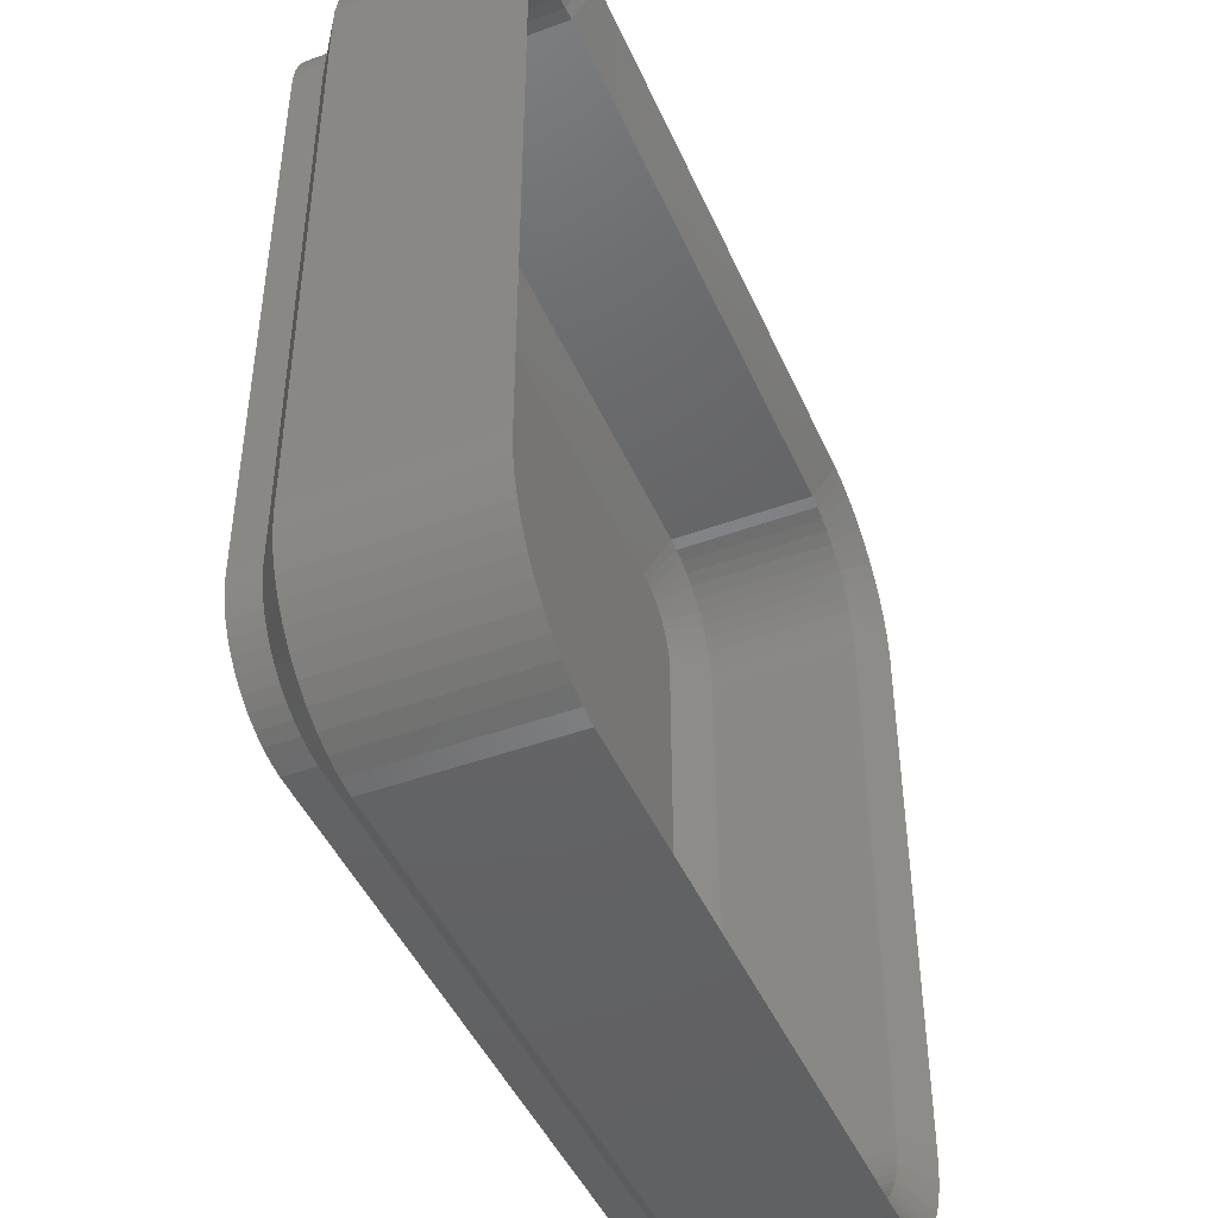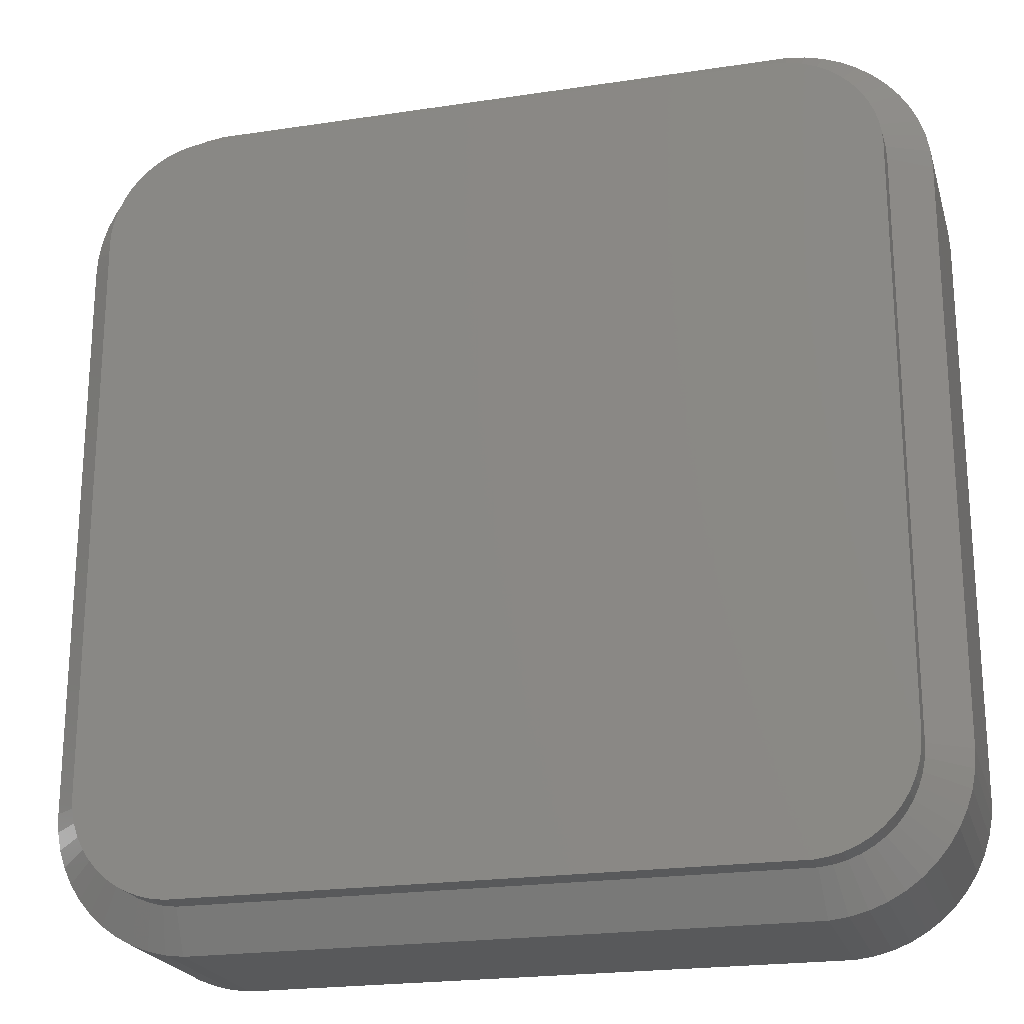
<metadata>
{"format":"stl","ext":"stl","renderer":"f3d","projection":"perspective","resolution":1024,"background":"white","views":[{"elev":-45.5,"azim":-67.1,"up":"+Y"},{"elev":-21.8,"azim":-165.1,"up":"+Y"}]}
</metadata>
<code>
# stl→obj: 412 verts, 820 faces
v -15 -10 2
v -15 10 8
v -15 10 2
v -15 -10 8
v -14.96 -10.63 2
v -14.96 -10.63 8
v 14.05 12.94 8
v 13.64 13.42 2
v 13.64 13.42 8
v 14.05 12.94 2
v -14.05 12.94 2
v -13.64 13.42 8
v -13.64 13.42 2
v -14.05 12.94 8
v -10.94 -14.91 2
v -10.31 -14.99 8
v -10.94 -14.91 8
v -10.31 -14.99 2
v 14.96 -10.63 8
v 15 -10 2
v 15 -10 8
v 14.96 -10.63 2
v 15 10 2
v 15 10 8
v -12.68 14.22 2
v -13.19 13.85 8
v -12.68 14.22 8
v -13.19 13.85 2
v -10.94 14.91 2
v -11.55 14.76 8
v -10.94 14.91 8
v -11.55 14.76 2
v 10.31 14.99 2
v -10.31 14.99 8
v 10.31 14.99 8
v -10.31 14.99 2
v -14.96 10.63 8
v -14.96 10.63 2
v -12.68 -14.22 2
v -12.13 -14.52 8
v -12.68 -14.22 8
v -12.13 -14.52 2
v -11.55 -14.76 2
v -11.55 -14.76 8
v 10.31 -14.99 8
v 10.31 -14.99 2
v 14.84 11.24 8
v 14.65 11.84 2
v 14.65 11.84 8
v 14.84 11.24 2
v 12.68 14.22 2
v 12.13 14.52 8
v 12.68 14.22 8
v 12.13 14.52 2
v 10.94 14.91 2
v 10.94 14.91 8
v -12.13 14.52 8
v -12.13 14.52 2
v -14.84 11.24 2
v -14.65 11.84 8
v -14.65 11.84 2
v -14.84 11.24 8
v -14.65 -11.84 2
v -14.84 -11.24 8
v -14.84 -11.24 2
v -14.65 -11.84 8
v -14.38 -12.41 2
v -14.38 -12.41 8
v -13.64 -13.42 2
v -14.05 -12.94 8
v -14.05 -12.94 2
v -13.64 -13.42 8
v -13.19 -13.85 8
v -13.19 -13.85 2
v 10.94 -14.91 8
v 10.94 -14.91 2
v 11.55 -14.76 8
v 11.55 -14.76 2
v 14.96 10.63 8
v 14.96 10.63 2
v 14.38 12.41 2
v 14.38 12.41 8
v 13.19 13.85 8
v 13.19 13.85 2
v 11.55 14.76 8
v 11.55 14.76 2
v -14.38 12.41 8
v -14.38 12.41 2
v 13.64 -13.42 8
v 14.05 -12.94 2
v 14.05 -12.94 8
v 13.64 -13.42 2
v 12.13 -14.52 8
v 12.13 -14.52 2
v 12.68 -14.22 2
v 13.19 -13.85 8
v 12.68 -14.22 8
v 13.19 -13.85 2
v 14.38 -12.41 2
v 14.38 -12.41 8
v 14.65 -11.84 2
v 14.65 -11.84 8
v 14.84 -11.24 2
v 14.84 -11.24 8
v -13.6 -10 0
v -13.6 10 1
v -13.6 10 0
v -13.6 -10 1
v -13.57 -10.45 0
v -13.57 -10.45 1
v 13.6 -10 1
v 13.6 10 0
v 13.6 10 1
v 13.6 -10 0
v 12.62 -12.46 1
v 12.91 -12.12 0
v 12.91 -12.12 1
v 12.62 -12.46 0
v -10.23 -13.59 0
v 10.23 -13.59 1
v -10.23 -13.59 1
v 10.23 -13.59 0
v 10.67 -13.54 1
v 10.67 -13.54 0
v -11.11 13.42 0
v -11.53 13.26 1
v -11.11 13.42 1
v -11.53 13.26 0
v 10.23 13.59 0
v -10.23 13.59 1
v 10.23 13.59 1
v -10.23 13.59 0
v -11.53 -13.26 0
v -11.11 -13.42 1
v -11.53 -13.26 1
v -11.11 -13.42 0
v 13.49 10.9 1
v 13.35 11.33 0
v 13.35 11.33 1
v 13.49 10.9 0
v 11.93 -13.04 0
v 12.29 -12.77 1
v 11.93 -13.04 1
v 12.29 -12.77 0
v 11.53 13.26 0
v 11.11 13.42 1
v 11.53 13.26 1
v 11.11 13.42 0
v 10.67 13.54 1
v 10.67 13.54 0
v -12.29 12.77 0
v -12.62 12.46 1
v -12.29 12.77 1
v -12.62 12.46 0
v -13.57 10.45 1
v -13.57 10.45 0
v 13.57 -10.45 0
v 13.49 -10.9 0
v 13.35 -11.33 0
v 13.57 10.45 0
v 13.15 -11.73 0
v 13.15 11.73 0
v 12.91 12.12 0
v 12.62 12.46 0
v 11.53 -13.26 0
v 12.29 12.77 0
v 11.11 -13.42 0
v 11.93 13.04 0
v -10.67 -13.54 0
v -10.67 13.54 0
v -11.93 -13.04 0
v -12.29 -12.77 0
v -12.62 -12.46 0
v -11.93 13.04 0
v -12.91 -12.12 0
v -13.15 -11.73 0
v -13.35 -11.33 0
v -12.91 12.12 0
v -13.49 -10.9 0
v -13.15 11.73 0
v -13.35 11.33 0
v -13.49 10.9 0
v -13.49 -10.9 1
v -13.35 -11.33 1
v -10.67 -13.54 1
v 13.57 10.45 1
v 12.91 12.12 1
v 12.62 12.46 1
v 11.93 13.04 1
v 12.29 12.77 1
v 13.49 -10.9 1
v 13.57 -10.45 1
v 13.15 -11.73 1
v -12.91 12.12 1
v -13.35 11.33 1
v -13.49 10.9 1
v -12.91 -12.12 1
v -12.62 -12.46 1
v -11.93 -13.04 1
v 11.11 -13.42 1
v -13.15 11.73 1
v -11.93 13.04 1
v -10.67 13.54 1
v -13.15 -11.73 1
v -12.29 -12.77 1
v 13.15 11.73 1
v 13.35 -11.33 1
v 11.53 -13.26 1
v -13.8 -10 7.143
v -13.8 10 2
v -13.8 10 7.143
v -13.8 -10 2
v -13.78 -10.39 7.143
v -13.77 -10.48 2
v -13.77 -10.48 7.143
v -13.78 10.39 7.143
v -13.77 10.48 2
v -13.77 10.48 7.143
v -12.04 13.21 2
v -11.96 13.25 7.143
v -12.04 13.21 7.143
v -11.62 13.44 2
v -11.62 13.44 7.143
v -13.7 -10.86 7.143
v -13.68 -10.95 2
v -13.68 -10.95 7.143
v -10.24 13.79 2
v 10.24 13.79 7.143
v -10.24 13.79 7.143
v 10.24 13.79 2
v -11.26 13.58 7.143
v -11.17 13.61 2
v -11.17 13.61 7.143
v 10.24 -13.79 2
v -10.24 -13.79 7.143
v 10.24 -13.79 7.143
v -10.24 -13.79 2
v 13.8 -10 2
v 13.8 10 7.143
v 13.8 10 2
v 13.8 -10 7.143
v -13.37 11.75 7.143
v -13.33 11.83 2
v -13.33 11.83 7.143
v -13.53 11.4 2
v -13.53 11.4 7.143
v -13.02 12.3 7.143
v -12.77 12.6 2
v -12.77 12.6 7.143
v -13.07 12.23 2
v -13.07 12.23 7.143
v -13.65 11.03 7.143
v -13.68 10.95 2
v -13.68 10.95 7.143
v 13.77 10.48 2
v 13.78 10.39 7.143
v 13.77 10.48 7.143
v -10.62 -13.74 7.143
v -10.71 -13.73 2
v -10.71 -13.73 7.143
v 12.77 -12.6 2
v 12.49 -12.87 7.143
v 12.77 -12.6 7.143
v 12.42 -12.93 2
v 12.42 -12.93 7.143
v -13.7 10.86 7.143
v -12.49 12.87 7.143
v -12.42 12.93 2
v -12.42 12.93 7.143
v -13.28 11.91 7.143
v 12.77 12.6 2
v 13.02 12.3 7.143
v 12.77 12.6 7.143
v 13.07 12.23 2
v 13.07 12.23 7.143
v 13.78 -10.39 7.143
v 13.77 -10.48 2
v 13.77 -10.48 7.143
v 13.7 -10.86 7.143
v 13.68 -10.95 2
v 13.68 -10.95 7.143
v -12.11 13.16 7.143
v 12.42 12.93 2
v 12.49 12.87 7.143
v 12.42 12.93 7.143
v 11.17 13.61 7.143
v 11.17 13.61 2
v 11.26 13.58 7.143
v 11.62 13.44 2
v 11.62 13.44 7.143
v -11.09 13.64 7.143
v -10.71 13.73 2
v -10.71 13.73 7.143
v -10.62 13.74 7.143
v -13.02 -12.3 7.143
v -13.07 -12.23 2
v -13.07 -12.23 7.143
v -12.77 -12.6 2
v -12.77 -12.6 7.143
v -11.09 -13.64 7.143
v -11.17 -13.61 2
v -11.17 -13.61 7.143
v -12.42 -12.93 2
v -12.49 -12.87 7.143
v -12.42 -12.93 7.143
v 11.62 -13.44 2
v 11.26 -13.58 7.143
v 11.62 -13.44 7.143
v 11.17 -13.61 2
v 11.17 -13.61 7.143
v 13.53 -11.4 2
v 13.37 -11.75 7.143
v 13.53 -11.4 7.143
v 13.33 -11.83 2
v 13.33 -11.83 7.143
v 13.28 -11.91 7.143
v 13.07 -12.23 2
v 13.07 -12.23 7.143
v 13.53 11.4 2
v 13.65 11.03 7.143
v 13.53 11.4 7.143
v 13.68 10.95 2
v 13.68 10.95 7.143
v 13.7 10.86 7.143
v 13.33 11.83 2
v 13.37 11.75 7.143
v 13.33 11.83 7.143
v 13.28 11.91 7.143
v 12.04 13.21 2
v 12.11 13.16 7.143
v 12.04 13.21 7.143
v 11.96 13.25 7.143
v 10.71 13.73 2
v 11.09 13.64 7.143
v 10.71 13.73 7.143
v 10.62 13.74 7.143
v -13.65 -11.03 7.143
v -13.53 -11.4 2
v -13.53 -11.4 7.143
v -13.37 -11.75 7.143
v -13.33 -11.83 2
v -13.33 -11.83 7.143
v -13.28 -11.91 7.143
v -12.04 -13.21 2
v -12.11 -13.16 7.143
v -12.04 -13.21 7.143
v 10.71 -13.73 2
v 10.62 -13.74 7.143
v 10.71 -13.73 7.143
v 13.65 -11.03 7.143
v 13.02 -12.3 7.143
v -11.62 -13.44 2
v -11.96 -13.25 7.143
v -11.62 -13.44 7.143
v 11.09 -13.64 7.143
v 12.04 -13.21 2
v 11.96 -13.25 7.143
v 12.04 -13.21 7.143
v 12.11 -13.16 7.143
v -11.26 -13.58 7.143
v -12.32 -10.6 1
v -12.38 -10.3 1
v -11.75 11.64 1
v 12.23 -10.88 1
v 12.4 10 1
v 12.4 -10 1
v 10.74 12.28 1
v 10.45 12.36 1
v -10.15 12.4 1
v -10.45 12.36 1
v 10.15 12.4 1
v -10.15 -12.4 1
v 10.15 -12.4 1
v 12.1 -11.16 1
v -12.4 -10 1
v -12.4 10 1
v 12.38 -10.3 1
v 12.38 10.3 1
v 12.32 10.6 1
v 11.53 11.85 1
v -11.53 11.85 1
v -10.74 12.28 1
v -10.74 -12.28 1
v 12.32 -10.6 1
v -12.23 10.88 1
v -11.29 12.03 1
v -11.75 -11.64 1
v -11.94 -11.41 1
v -10.45 -12.36 1
v 11.53 -11.85 1
v 12.23 10.88 1
v 12.1 11.16 1
v 11.94 11.41 1
v 11.75 11.64 1
v 11.94 -11.41 1
v 11.29 12.03 1
v 11.75 -11.64 1
v 11.02 12.17 1
v 11.29 -12.03 1
v 11.02 -12.17 1
v 10.74 -12.28 1
v 10.45 -12.36 1
v -11.02 12.17 1
v -11.02 -12.17 1
v -11.29 -12.03 1
v -11.94 11.41 1
v -11.53 -11.85 1
v -12.1 11.16 1
v -12.32 10.6 1
v -12.1 -11.16 1
v -12.38 10.3 1
v -12.23 -10.88 1
f 1 2 3
f 2 1 4
f 5 4 1
f 4 5 6
f 7 8 9
f 8 7 10
f 11 12 13
f 12 11 14
f 15 16 17
f 16 15 18
f 19 20 21
f 20 19 22
f 21 23 24
f 23 21 20
f 25 26 27
f 26 25 28
f 29 30 31
f 30 29 32
f 33 34 35
f 34 33 36
f 3 37 38
f 37 3 2
f 39 40 41
f 40 39 42
f 43 17 44
f 17 43 15
f 18 45 16
f 45 18 46
f 47 48 49
f 48 47 50
f 51 52 53
f 52 51 54
f 55 35 56
f 35 55 33
f 28 12 26
f 12 28 13
f 32 57 30
f 57 32 58
f 59 60 61
f 60 59 62
f 63 64 65
f 64 63 66
f 67 66 63
f 66 67 68
f 69 70 71
f 70 69 72
f 71 68 67
f 68 71 70
f 42 44 40
f 44 42 43
f 69 73 72
f 73 69 74
f 46 75 45
f 75 46 76
f 76 77 75
f 77 76 78
f 79 50 47
f 50 79 80
f 24 80 79
f 80 24 23
f 49 81 82
f 81 49 48
f 82 10 7
f 10 82 81
f 8 83 9
f 83 8 84
f 54 85 52
f 85 54 86
f 61 87 88
f 87 61 60
f 58 27 57
f 27 58 25
f 36 31 34
f 31 36 29
f 38 62 59
f 62 38 37
f 88 14 11
f 14 88 87
f 65 6 5
f 6 65 64
f 74 41 73
f 41 74 39
f 89 90 91
f 90 89 92
f 78 93 77
f 93 78 94
f 84 53 83
f 53 84 51
f 86 56 85
f 56 86 55
f 95 96 97
f 96 95 98
f 91 99 100
f 99 91 90
f 100 101 102
f 101 100 99
f 102 103 104
f 103 102 101
f 94 97 93
f 97 94 95
f 98 89 96
f 89 98 92
f 104 22 19
f 22 104 103
f 105 106 107
f 106 105 108
f 109 108 105
f 108 109 110
f 111 112 113
f 112 111 114
f 115 116 117
f 116 115 118
f 119 120 121
f 120 119 122
f 122 123 120
f 123 122 124
f 125 126 127
f 126 125 128
f 129 130 131
f 130 129 132
f 133 134 135
f 134 133 136
f 137 138 139
f 138 137 140
f 141 142 143
f 142 141 144
f 145 146 147
f 146 145 148
f 148 149 146
f 149 148 150
f 150 131 149
f 131 150 129
f 151 152 153
f 152 151 154
f 107 155 156
f 155 107 106
f 122 114 157
f 105 114 122
f 122 157 158
f 114 105 112
f 122 158 159
f 112 129 160
f 122 159 161
f 160 129 140
f 122 161 116
f 140 129 138
f 122 116 118
f 138 129 162
f 122 118 144
f 162 129 163
f 122 144 141
f 163 129 164
f 122 141 165
f 164 129 166
f 122 165 167
f 166 129 168
f 122 167 124
f 168 129 145
f 145 129 148
f 148 129 150
f 105 122 119
f 107 112 105
f 105 119 169
f 112 107 129
f 105 169 136
f 129 107 132
f 105 136 133
f 132 107 170
f 105 133 171
f 170 107 125
f 105 171 172
f 125 107 128
f 105 172 173
f 128 107 174
f 105 173 175
f 174 107 151
f 105 175 176
f 151 107 154
f 105 176 177
f 154 107 178
f 105 177 179
f 178 107 180
f 105 179 109
f 180 107 181
f 181 107 182
f 182 107 156
f 177 183 179
f 183 177 184
f 169 121 185
f 121 169 119
f 136 185 134
f 185 136 169
f 186 140 137
f 140 186 160
f 113 160 186
f 160 113 112
f 187 164 188
f 164 187 163
f 166 189 190
f 189 166 168
f 164 190 188
f 190 164 166
f 191 157 192
f 157 191 158
f 117 161 193
f 161 117 116
f 168 147 189
f 147 168 145
f 178 152 154
f 152 178 194
f 182 195 181
f 195 182 196
f 173 197 175
f 197 173 198
f 179 110 109
f 110 179 183
f 171 135 199
f 135 171 133
f 192 114 111
f 114 192 157
f 144 115 142
f 115 144 118
f 124 200 123
f 200 124 167
f 181 201 180
f 201 181 195
f 180 194 178
f 194 180 201
f 174 153 202
f 153 174 151
f 128 202 126
f 202 128 174
f 170 127 203
f 127 170 125
f 132 203 130
f 203 132 170
f 156 196 182
f 196 156 155
f 176 184 177
f 184 176 204
f 175 204 176
f 204 175 197
f 173 205 198
f 205 173 172
f 172 199 205
f 199 172 171
f 206 163 187
f 163 206 162
f 139 162 206
f 162 139 138
f 193 159 207
f 159 193 161
f 165 143 208
f 143 165 141
f 167 208 200
f 208 167 165
f 207 158 191
f 158 207 159
f 1 106 108
f 106 1 3
f 130 203 36
f 155 3 38
f 5 1 110
f 149 131 33
f 194 11 13
f 106 3 155
f 18 185 121
f 46 121 120
f 121 46 18
f 196 38 59
f 201 61 88
f 110 1 108
f 92 117 90
f 147 146 54
f 153 28 202
f 196 61 195
f 155 38 196
f 196 59 61
f 137 139 48
f 113 186 23
f 46 120 123
f 54 146 86
f 187 188 8
f 51 189 54
f 146 149 55
f 149 33 55
f 130 33 131
f 33 130 36
f 126 58 127
f 195 61 201
f 111 23 20
f 23 111 113
f 197 71 204
f 43 42 134
f 204 63 184
f 98 142 92
f 146 55 86
f 203 29 36
f 127 32 29
f 203 127 29
f 153 13 28
f 152 13 153
f 99 193 101
f 20 192 111
f 22 191 192
f 22 192 20
f 63 65 183
f 18 15 185
f 39 74 199
f 69 71 197
f 71 67 204
f 65 5 183
f 183 5 110
f 76 46 123
f 98 143 142
f 94 143 95
f 95 143 98
f 92 115 117
f 92 142 115
f 90 117 193
f 90 193 99
f 189 147 54
f 84 189 51
f 190 189 84
f 8 190 84
f 202 58 126
f 127 58 32
f 194 13 152
f 80 137 50
f 50 137 48
f 81 206 10
f 101 207 191
f 101 193 207
f 103 191 22
f 134 42 135
f 74 69 205
f 199 74 205
f 135 42 199
f 42 39 199
f 205 69 198
f 198 69 197
f 67 63 204
f 184 63 183
f 94 200 208
f 78 200 94
f 94 208 143
f 188 190 8
f 202 25 58
f 202 28 25
f 201 11 194
f 201 88 11
f 23 186 80
f 186 137 80
f 48 206 81
f 139 206 48
f 206 187 10
f 10 187 8
f 101 191 103
f 15 134 185
f 15 43 134
f 78 76 200
f 76 123 200
f 209 210 211
f 210 209 212
f 213 212 209
f 214 213 215
f 213 214 212
f 216 217 218
f 210 216 211
f 216 210 217
f 219 220 221
f 222 220 219
f 220 222 223
f 224 214 215
f 225 224 226
f 224 225 214
f 227 228 229
f 228 227 230
f 222 231 223
f 232 231 222
f 231 232 233
f 234 235 236
f 235 234 237
f 238 239 240
f 239 238 241
f 242 243 244
f 245 242 246
f 242 245 243
f 247 248 249
f 250 247 251
f 247 250 248
f 252 245 246
f 253 252 254
f 252 253 245
f 255 256 257
f 240 256 255
f 256 240 239
f 237 258 235
f 259 258 237
f 258 259 260
f 261 262 263
f 264 262 261
f 262 264 265
f 266 253 254
f 217 266 218
f 266 217 253
f 248 267 249
f 268 267 248
f 267 268 269
f 270 250 251
f 243 270 244
f 270 243 250
f 271 272 273
f 274 272 271
f 272 274 275
f 238 276 241
f 277 276 238
f 276 277 278
f 277 279 278
f 280 279 277
f 279 280 281
f 268 282 269
f 219 282 268
f 282 219 221
f 283 284 285
f 271 284 283
f 284 271 273
f 286 287 288
f 289 288 287
f 288 289 290
f 232 291 233
f 292 291 232
f 291 292 293
f 292 294 293
f 227 294 292
f 294 227 229
f 295 296 297
f 298 295 299
f 295 298 296
f 259 300 260
f 301 300 259
f 300 301 302
f 303 304 305
f 298 304 303
f 304 298 299
f 306 307 308
f 309 307 306
f 307 309 310
f 311 312 313
f 314 312 311
f 312 314 315
f 314 316 315
f 317 316 314
f 316 317 318
f 319 320 321
f 322 320 319
f 320 322 323
f 322 324 323
f 255 324 322
f 324 255 257
f 325 326 327
f 319 326 325
f 326 319 321
f 274 328 275
f 325 328 274
f 328 325 327
f 329 330 331
f 283 330 329
f 330 283 285
f 289 332 290
f 329 332 289
f 332 329 331
f 333 334 335
f 287 334 333
f 334 287 286
f 230 336 228
f 333 336 230
f 336 333 335
f 337 225 226
f 338 337 339
f 337 338 225
f 340 338 339
f 341 340 342
f 340 341 338
f 343 341 342
f 296 343 297
f 343 296 341
f 344 345 346
f 303 345 344
f 345 303 305
f 347 348 349
f 234 348 347
f 348 234 236
f 280 350 281
f 311 350 280
f 350 311 313
f 317 351 318
f 261 351 317
f 351 261 263
f 352 353 354
f 344 353 352
f 353 344 346
f 309 355 310
f 347 355 309
f 355 347 349
f 356 357 358
f 306 357 356
f 357 306 308
f 264 359 265
f 356 359 264
f 359 356 358
f 302 301 360
f 352 360 301
f 360 352 354
f 2 209 211
f 209 2 4
f 229 34 294
f 37 216 218
f 216 37 2
f 213 6 215
f 6 213 4
f 336 35 228
f 14 247 12
f 247 14 251
f 211 216 2
f 16 235 258
f 235 45 236
f 45 235 16
f 62 266 254
f 266 62 37
f 87 242 244
f 242 87 60
f 213 209 4
f 351 91 318
f 91 351 89
f 290 52 288
f 269 282 26
f 252 246 60
f 218 266 37
f 62 252 60
f 252 62 254
f 321 320 49
f 239 24 256
f 45 348 236
f 85 288 52
f 288 85 286
f 273 272 9
f 332 53 52
f 53 332 331
f 335 334 56
f 56 336 335
f 336 56 35
f 35 229 228
f 229 35 34
f 223 231 57
f 246 242 60
f 239 21 24
f 21 239 241
f 297 343 70
f 360 44 302
f 44 360 40
f 340 339 66
f 262 96 89
f 96 262 265
f 334 286 85
f 334 85 56
f 31 294 34
f 294 31 293
f 30 291 31
f 233 291 30
f 293 31 291
f 26 267 269
f 267 26 12
f 249 267 12
f 312 100 102
f 100 312 315
f 21 241 276
f 19 278 279
f 276 19 21
f 19 276 278
f 64 337 226
f 337 64 66
f 17 258 260
f 258 17 16
f 345 41 346
f 41 345 73
f 70 295 297
f 295 70 72
f 68 343 342
f 343 68 70
f 224 64 226
f 64 224 6
f 224 215 6
f 348 75 349
f 75 348 45
f 96 265 359
f 357 97 358
f 97 357 93
f 359 97 96
f 97 359 358
f 89 351 263
f 89 263 262
f 316 318 91
f 316 100 315
f 100 316 91
f 332 52 290
f 53 330 83
f 330 53 331
f 285 83 330
f 83 284 9
f 284 83 285
f 220 223 57
f 30 231 233
f 231 30 57
f 247 249 12
f 47 324 79
f 324 47 323
f 320 47 49
f 47 320 323
f 328 82 7
f 82 328 327
f 102 350 313
f 102 313 312
f 279 104 19
f 104 279 281
f 360 354 40
f 304 73 305
f 73 304 72
f 345 305 73
f 354 353 40
f 41 353 346
f 353 41 40
f 304 299 72
f 299 295 72
f 340 68 342
f 68 340 66
f 339 337 66
f 93 308 307
f 307 77 93
f 77 307 310
f 93 357 308
f 273 9 284
f 27 220 57
f 220 27 221
f 27 282 221
f 282 27 26
f 270 251 14
f 87 270 14
f 270 87 244
f 79 256 24
f 256 79 257
f 257 79 324
f 82 326 49
f 326 82 327
f 321 49 326
f 275 328 7
f 272 7 9
f 7 272 275
f 350 104 281
f 104 350 102
f 17 260 300
f 300 302 44
f 300 44 17
f 310 355 77
f 77 355 75
f 75 355 349
f 361 362 214
f 363 248 250
f 314 311 364
f 365 238 240
f 238 365 366
f 367 333 368
f 369 227 370
f 230 369 371
f 369 230 227
f 372 234 373
f 234 372 237
f 314 364 374
f 214 375 212
f 210 375 376
f 375 210 212
f 277 366 377
f 240 255 365
f 277 238 366
f 368 333 230
f 378 255 379
f 283 329 380
f 363 381 268
f 370 292 382
f 259 383 301
f 376 217 210
f 311 280 364
f 365 255 378
f 277 377 384
f 368 230 371
f 367 287 333
f 363 268 248
f 385 243 245
f 381 386 219
f 381 219 268
f 303 387 298
f 387 388 296
f 259 389 383
f 356 264 390
f 371 365 378
f 376 365 371
f 371 378 379
f 365 376 366
f 371 379 391
f 366 373 377
f 371 391 392
f 377 373 384
f 371 392 393
f 384 373 364
f 371 393 394
f 364 373 374
f 371 394 380
f 374 373 395
f 371 380 396
f 395 373 397
f 371 396 398
f 397 373 390
f 371 398 367
f 390 373 399
f 371 367 368
f 399 373 400
f 400 373 401
f 401 373 402
f 376 371 369
f 375 366 376
f 376 369 370
f 366 375 373
f 376 370 382
f 373 375 372
f 376 382 403
f 372 375 389
f 376 403 386
f 389 375 383
f 376 386 381
f 383 375 404
f 376 381 363
f 404 375 405
f 376 363 406
f 405 375 407
f 376 406 408
f 407 375 387
f 376 408 385
f 387 375 388
f 376 385 409
f 388 375 410
f 376 409 411
f 410 375 412
f 412 375 361
f 361 375 362
f 362 375 214
f 409 253 217
f 376 411 217
f 411 409 217
f 280 277 384
f 280 384 364
f 394 283 380
f 408 406 243
f 385 408 243
f 406 250 243
f 406 363 250
f 409 385 253
f 385 245 253
f 386 222 219
f 412 361 225
f 225 361 214
f 383 404 352
f 296 388 341
f 317 314 395
f 261 317 397
f 264 261 397
f 264 397 390
f 271 283 394
f 393 274 394
f 379 322 391
f 255 322 379
f 370 227 292
f 403 382 222
f 386 403 222
f 410 412 341
f 237 389 259
f 301 383 352
f 298 387 296
f 314 374 395
f 317 395 397
f 356 390 399
f 309 401 347
f 347 402 234
f 398 289 367
f 289 287 367
f 329 289 396
f 380 329 396
f 274 271 394
f 325 274 393
f 392 325 393
f 322 319 391
f 382 232 222
f 382 292 232
f 388 410 341
f 341 412 338
f 338 412 225
f 237 372 389
f 405 407 344
f 352 405 344
f 404 405 352
f 234 402 373
f 347 401 402
f 396 289 398
f 391 325 392
f 319 325 391
f 344 407 303
f 407 387 303
f 306 399 400
f 306 356 399
f 306 400 401
f 309 306 401

</code>
